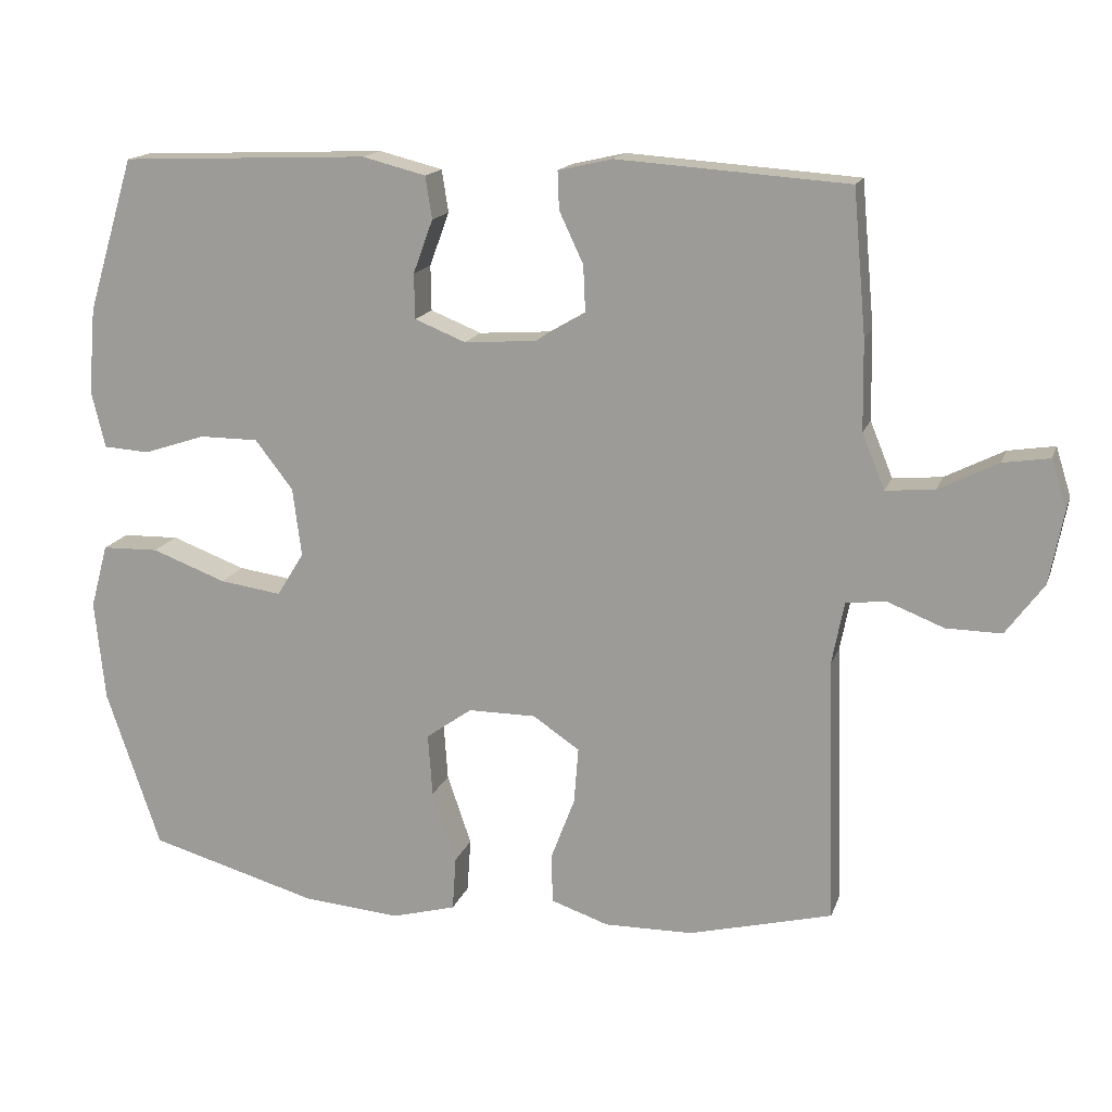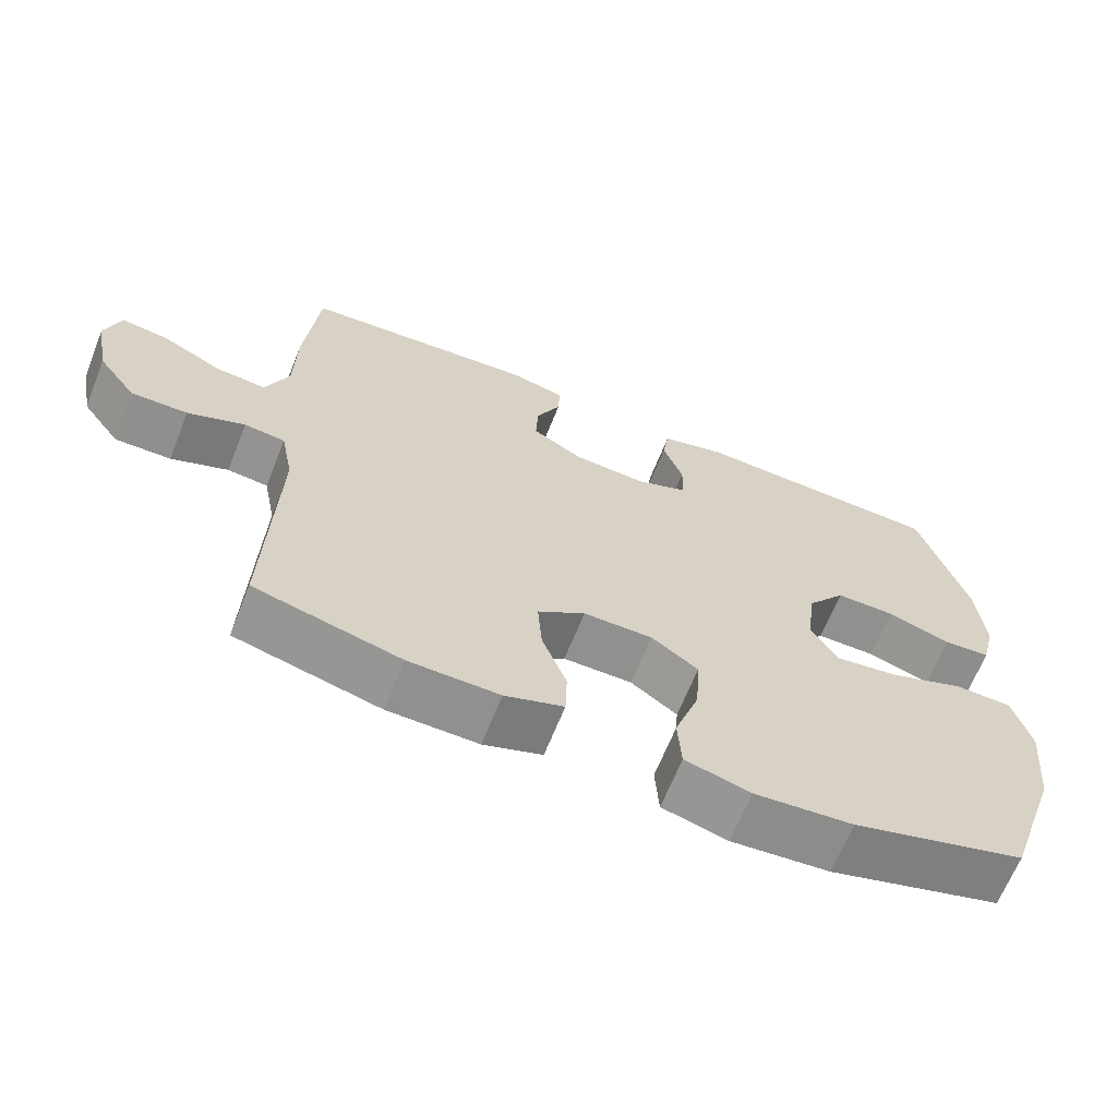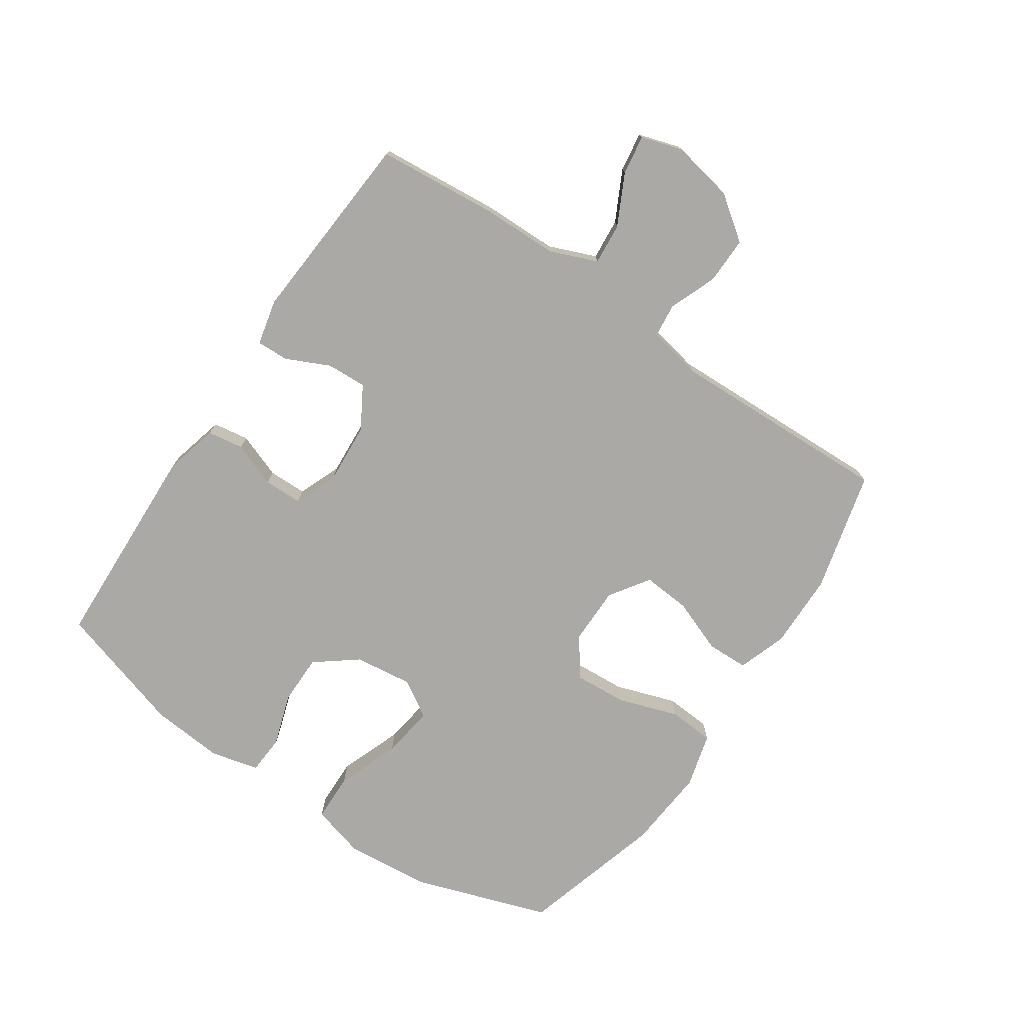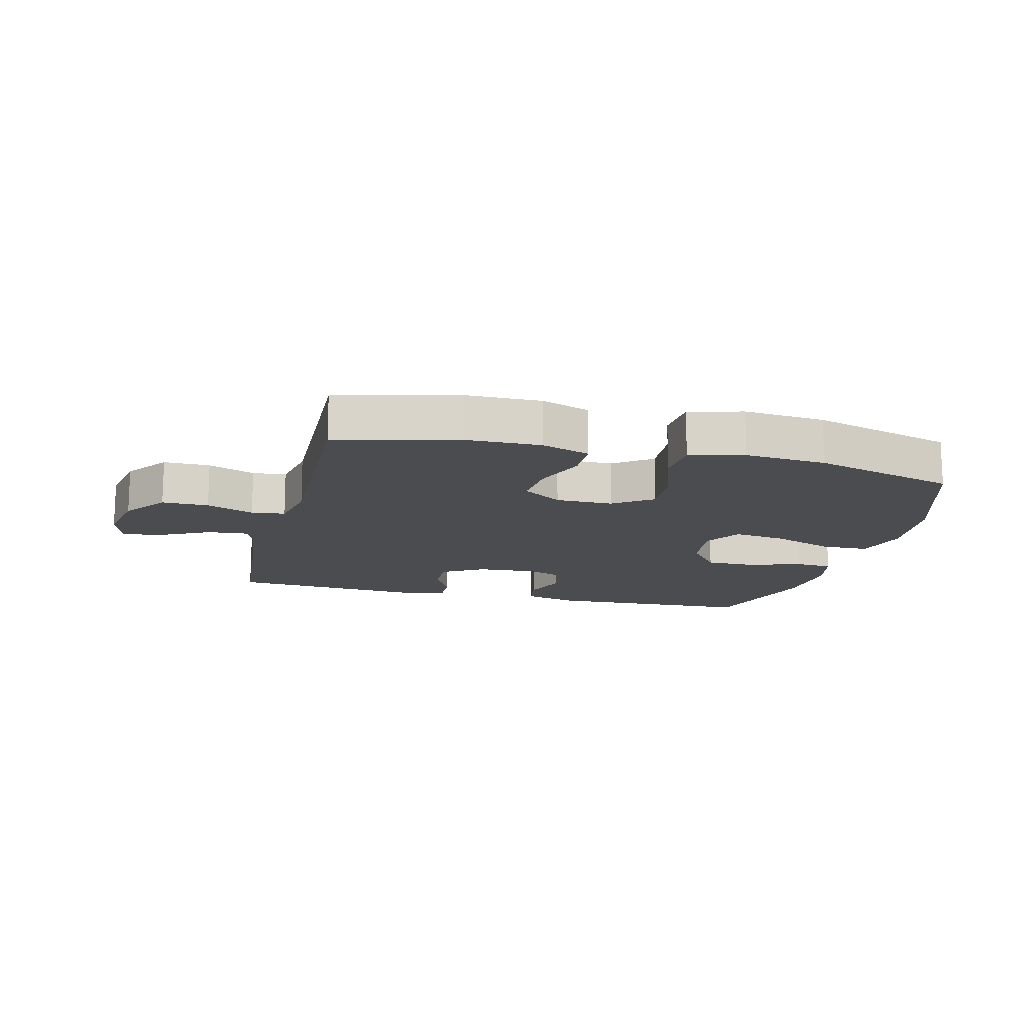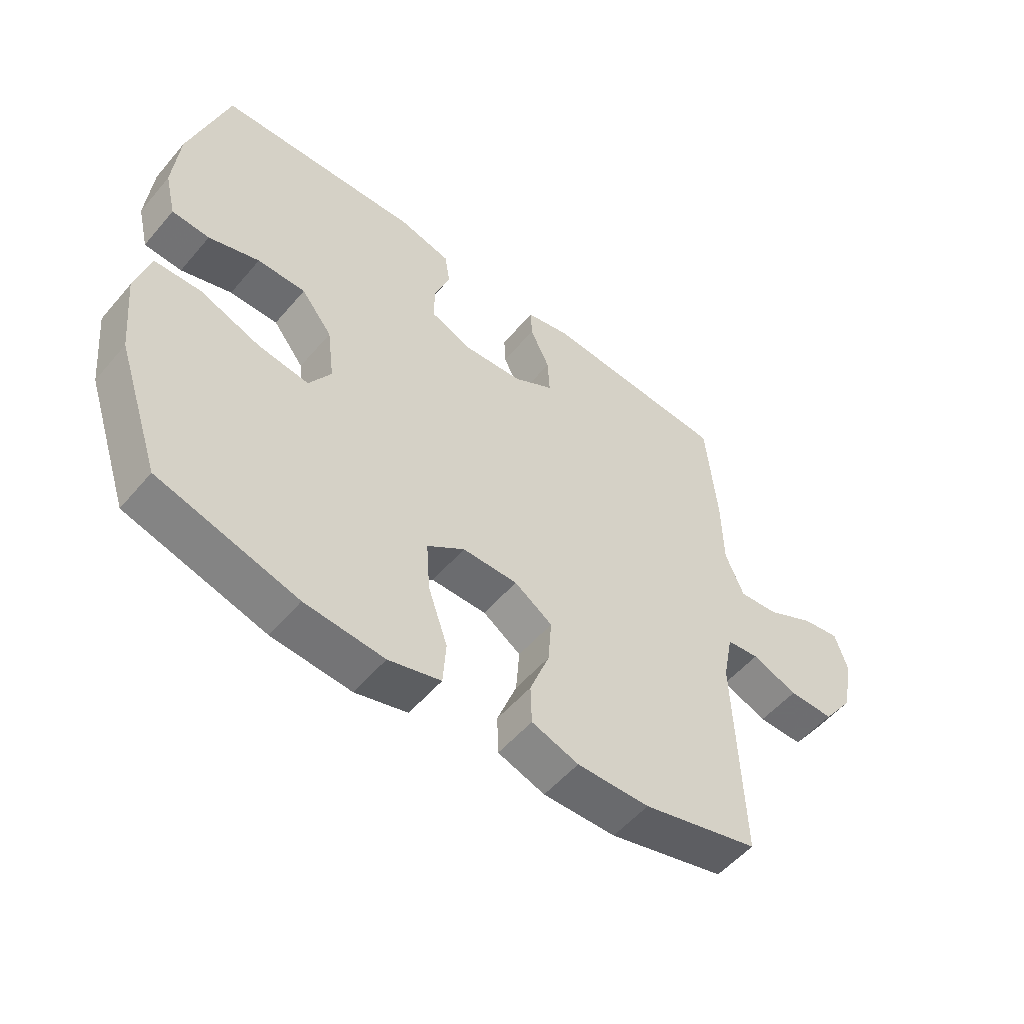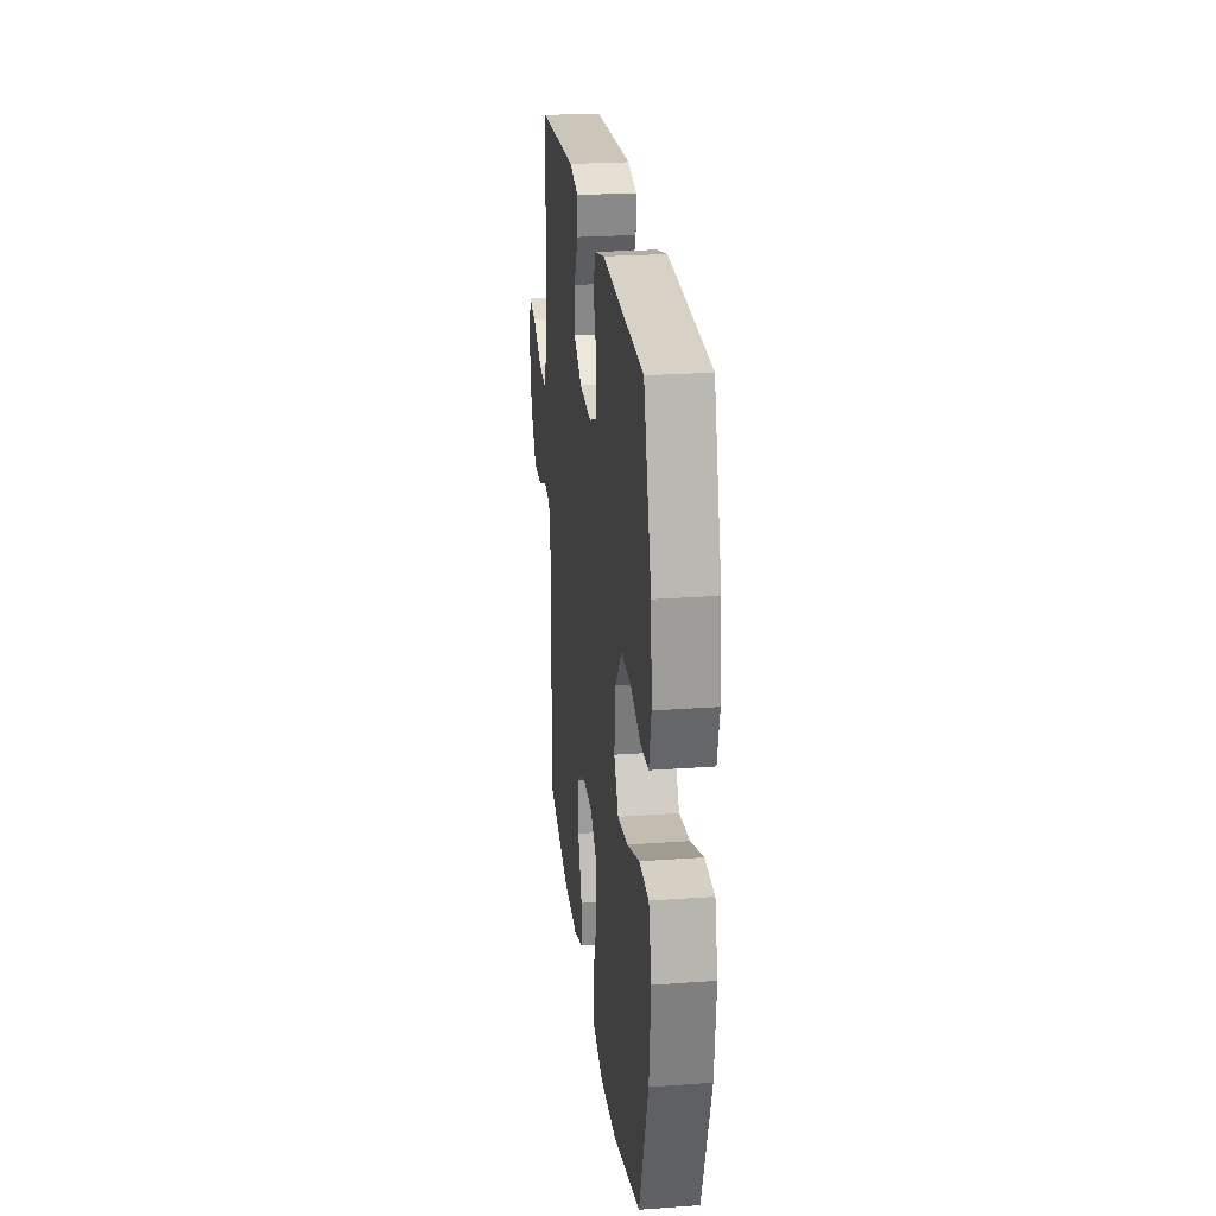
<metadata>
{"format":"obj","ext":"obj","renderer":"f3d","projection":"perspective","resolution":1024,"background":"white","views":[{"elev":15.8,"azim":15.7,"up":"+Z"},{"elev":-65.5,"azim":158.3,"up":"+Z"},{"elev":-75.3,"azim":55.8,"up":"+Y"},{"elev":-14.7,"azim":165.9,"up":"+Y"},{"elev":-53.7,"azim":-39.4,"up":"+Z"},{"elev":24.9,"azim":-96.7,"up":"+Z"}]}
</metadata>
<code>
v -0.5 0.07 0.5
v -0.159 0.07 0.514
v -0.072 0.07 0.492
v -0.063 0.07 0.434
v -0.09 0.07 0.361
v -0.089 0.07 0.299
v -0.019 0.07 0.271
v 0.08 0.07 0.278
v 0.148 0.07 0.318
v 0.145 0.07 0.383
v 0.112 0.07 0.453
v 0.11 0.07 0.505
v 0.184 0.07 0.522
v 0.5 0.07 0.5
v 0.518 0.07 0.304
v 0.52 0.07 0.181
v 0.551 0.07 0.105
v 0.618 0.07 0.111
v 0.699 0.07 0.152
v 0.763 0.07 0.162
v 0.784 0.07 0.095
v 0.765 0.07 -0.005
v 0.713 0.07 -0.076
v 0.637 0.07 -0.075
v 0.56 0.07 -0.045
v 0.505 0.07 -0.051
v 0.488 0.07 -0.138
v 0.5 0.07 -0.5
v 0.304 0.07 -0.55
v 0.182 0.07 -0.552
v 0.103 0.07 -0.525
v 0.101 0.07 -0.458
v 0.134 0.07 -0.371
v 0.14 0.07 -0.294
v 0.076 0.07 -0.251
v -0.017 0.07 -0.251
v -0.08 0.07 -0.296
v -0.074 0.07 -0.382
v -0.041 0.07 -0.479
v -0.046 0.07 -0.553
v -0.134 0.07 -0.577
v -0.267 0.07 -0.566
v -0.5 0.07 -0.5
v -0.574 0.07 -0.282
v -0.588 0.07 -0.144
v -0.564 0.07 -0.056
v -0.486 0.07 -0.054
v -0.384 0.07 -0.092
v -0.299 0.07 -0.104
v -0.262 0.07 -0.044
v -0.274 0.07 0.05
v -0.326 0.07 0.117
v -0.407 0.07 0.117
v -0.492 0.07 0.089
v -0.555 0.07 0.093
v -0.574 0.07 0.171
v -0.564 0.07 0.289
v -0.5 0 0.5
v -0.159 0 0.514
v -0.072 0 0.492
v -0.063 0 0.434
v -0.09 0 0.361
v -0.089 0 0.299
v -0.019 0 0.271
v 0.08 0 0.278
v 0.148 0 0.318
v 0.145 0 0.383
v 0.112 0 0.453
v 0.11 0 0.505
v 0.184 0 0.522
v 0.5 0 0.5
v 0.518 0 0.304
v 0.52 0 0.181
v 0.551 0 0.105
v 0.618 0 0.111
v 0.699 0 0.152
v 0.763 0 0.162
v 0.784 0 0.095
v 0.765 0 -0.005
v 0.713 0 -0.076
v 0.637 0 -0.075
v 0.56 0 -0.045
v 0.505 0 -0.051
v 0.488 0 -0.138
v 0.5 0 -0.5
v 0.304 0 -0.55
v 0.182 0 -0.552
v 0.103 0 -0.525
v 0.101 0 -0.458
v 0.134 0 -0.371
v 0.14 0 -0.294
v 0.076 0 -0.251
v -0.017 0 -0.251
v -0.08 0 -0.296
v -0.074 0 -0.382
v -0.041 0 -0.479
v -0.046 0 -0.553
v -0.134 0 -0.577
v -0.267 0 -0.566
v -0.5 0 -0.5
v -0.574 0 -0.282
v -0.588 0 -0.144
v -0.564 0 -0.056
v -0.486 0 -0.054
v -0.384 0 -0.092
v -0.299 0 -0.104
v -0.262 0 -0.044
v -0.274 0 0.05
v -0.326 0 0.117
v -0.407 0 0.117
v -0.492 0 0.089
v -0.555 0 0.093
v -0.574 0 0.171
v -0.564 0 0.289
f 3 4 5
f 2 3 5
f 1 2 5
f 57 1 5
f 56 57 5
f 55 56 5
f 54 55 5
f 53 54 5
f 52 53 5 6
f 51 52 6 7
f 50 51 7 8
f 49 50 8 9
f 46 47 48
f 45 46 48
f 44 45 48
f 43 44 48
f 42 43 48
f 41 42 48
f 40 41 48
f 39 40 48
f 38 39 48
f 37 38 48 49
f 36 37 49 9
f 31 32 33
f 30 31 33
f 29 30 33
f 28 29 33
f 27 28 33
f 26 27 33 34
f 23 24 25
f 22 23 25
f 21 22 25
f 20 21 25
f 19 20 25
f 18 19 25
f 17 18 25 26
f 26 34 35
f 17 26 35
f 16 17 35
f 14 15 16
f 13 14 16
f 12 13 16
f 11 12 16
f 10 11 16
f 16 35 36 9
f 9 10 16
f 62 61 60
f 62 60 59
f 62 59 58
f 62 58 114
f 62 114 113
f 62 113 112
f 62 112 111
f 62 111 110
f 63 62 110 109
f 64 63 109 108
f 65 64 108 107
f 66 65 107 106
f 105 104 103
f 105 103 102
f 105 102 101
f 105 101 100
f 105 100 99
f 105 99 98
f 105 98 97
f 105 97 96
f 105 96 95
f 106 105 95 94
f 66 106 94 93
f 90 89 88
f 90 88 87
f 90 87 86
f 90 86 85
f 90 85 84
f 91 90 84 83
f 82 81 80
f 82 80 79
f 82 79 78
f 82 78 77
f 82 77 76
f 82 76 75
f 83 82 75 74
f 92 91 83
f 92 83 74
f 92 74 73
f 73 72 71
f 73 71 70
f 73 70 69
f 73 69 68
f 73 68 67
f 66 93 92 73
f 73 67 66
f 1 58 59 2
f 2 59 60 3
f 3 60 61 4
f 4 61 62 5
f 5 62 63 6
f 6 63 64 7
f 7 64 65 8
f 8 65 66 9
f 9 66 67 10
f 10 67 68 11
f 11 68 69 12
f 12 69 70 13
f 13 70 71 14
f 14 71 72 15
f 15 72 73 16
f 16 73 74 17
f 17 74 75 18
f 18 75 76 19
f 19 76 77 20
f 20 77 78 21
f 21 78 79 22
f 22 79 80 23
f 23 80 81 24
f 24 81 82 25
f 25 82 83 26
f 26 83 84 27
f 27 84 85 28
f 28 85 86 29
f 29 86 87 30
f 30 87 88 31
f 31 88 89 32
f 32 89 90 33
f 33 90 91 34
f 34 91 92 35
f 35 92 93 36
f 36 93 94 37
f 37 94 95 38
f 38 95 96 39
f 39 96 97 40
f 40 97 98 41
f 41 98 99 42
f 42 99 100 43
f 43 100 101 44
f 44 101 102 45
f 45 102 103 46
f 46 103 104 47
f 47 104 105 48
f 48 105 106 49
f 49 106 107 50
f 50 107 108 51
f 51 108 109 52
f 52 109 110 53
f 53 110 111 54
f 54 111 112 55
f 55 112 113 56
f 56 113 114 57
f 57 114 58 1

</code>
